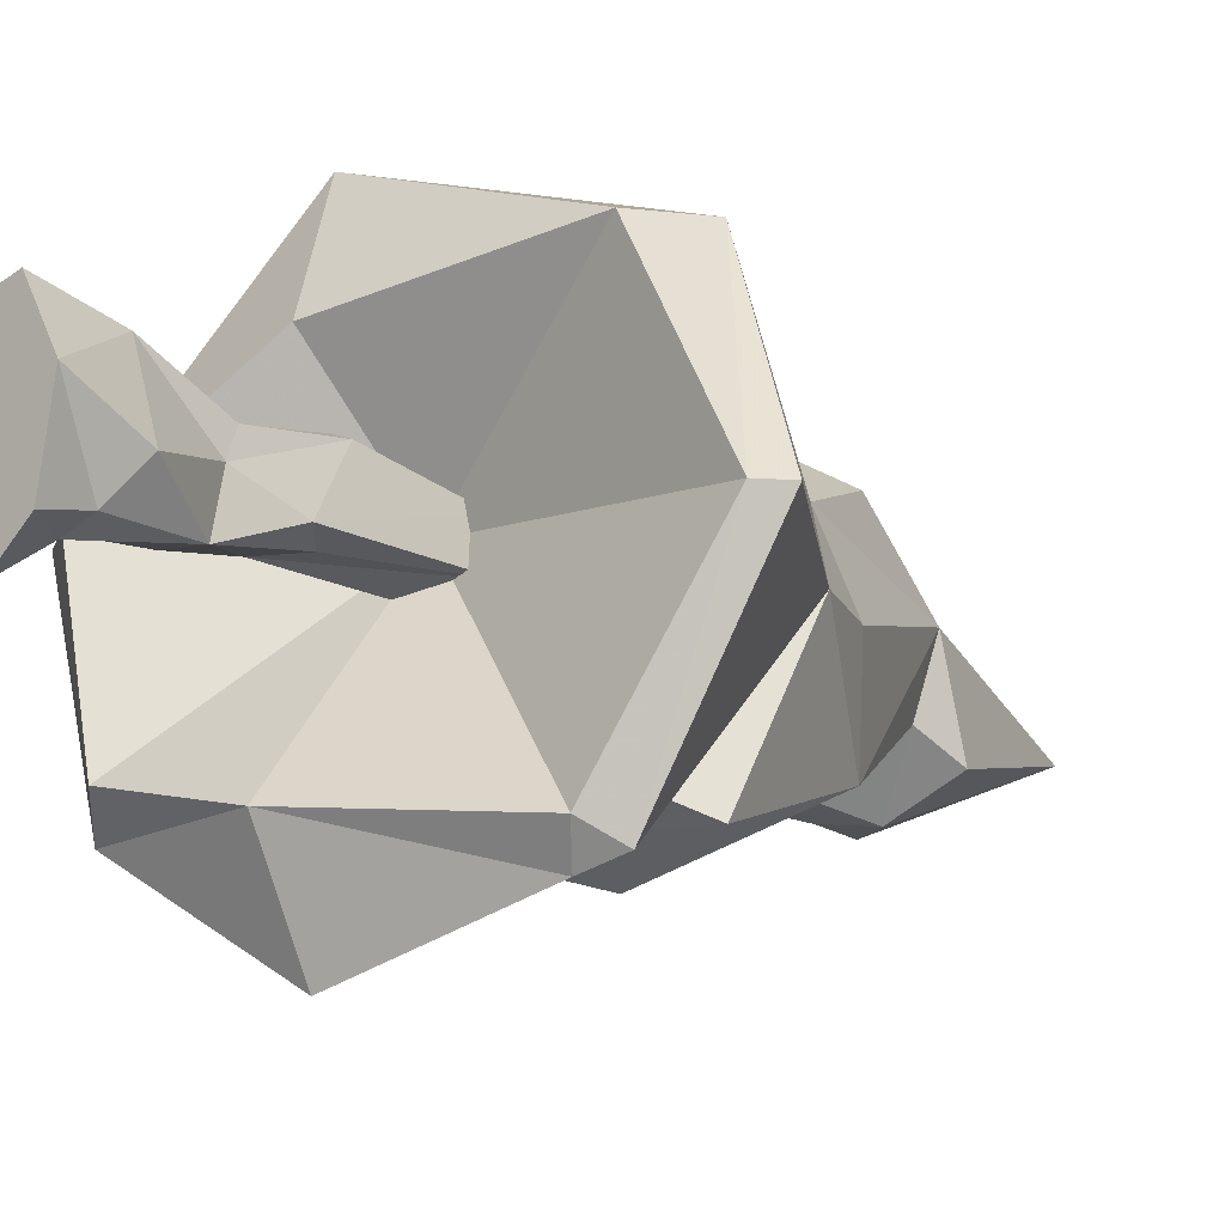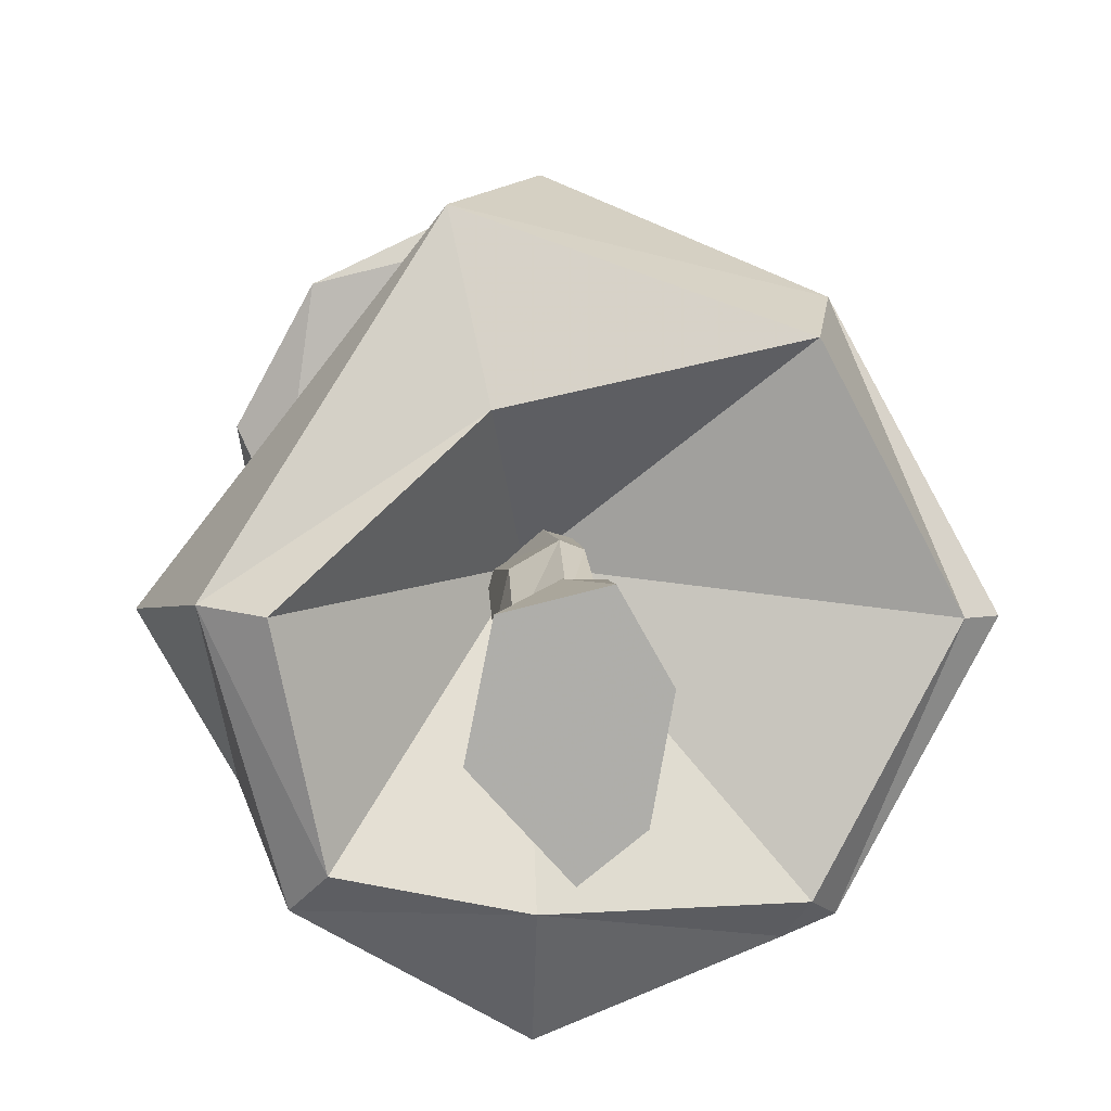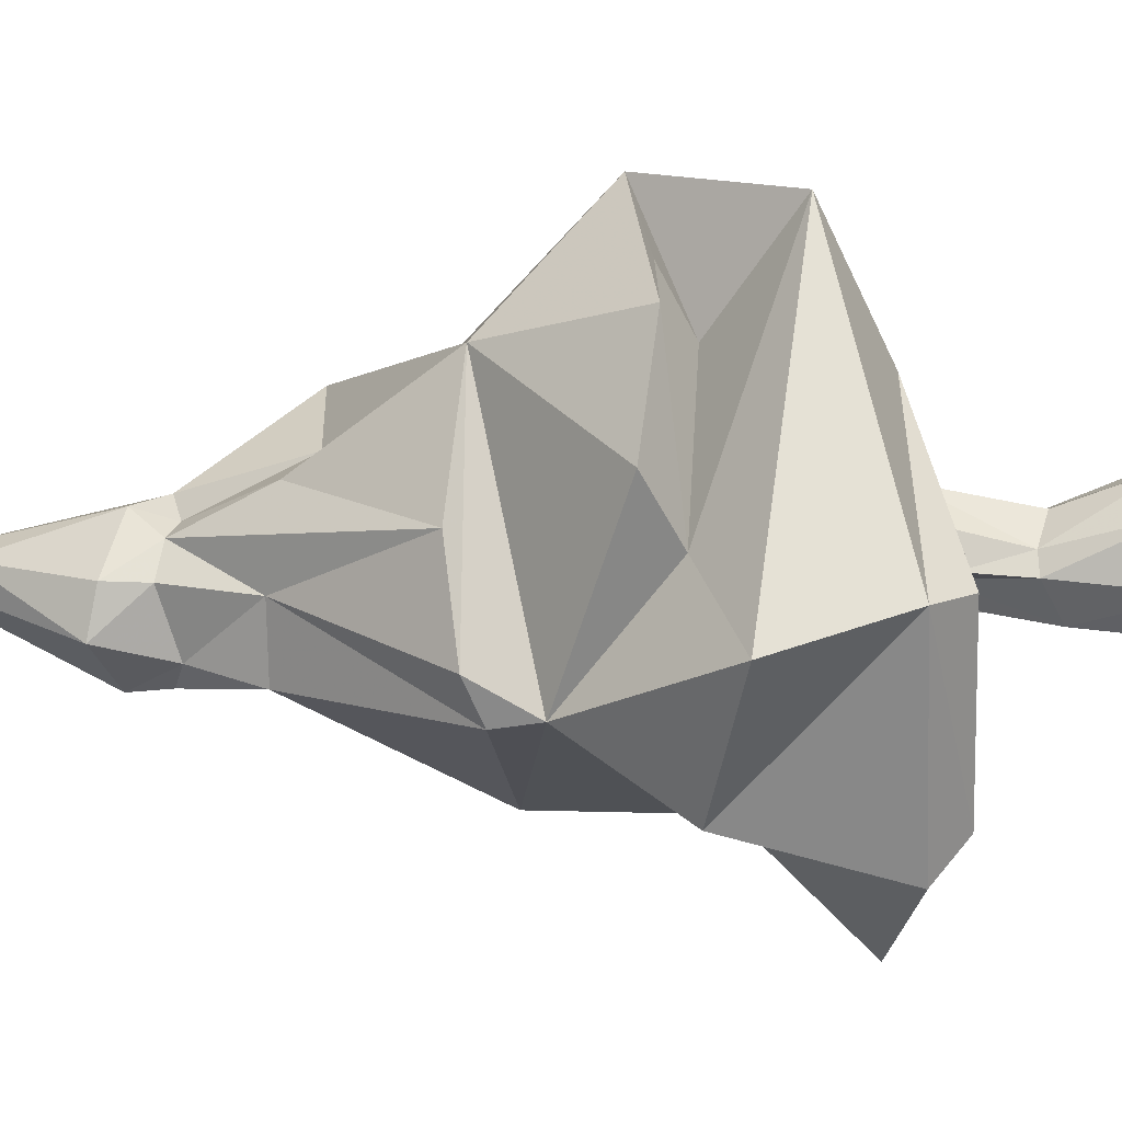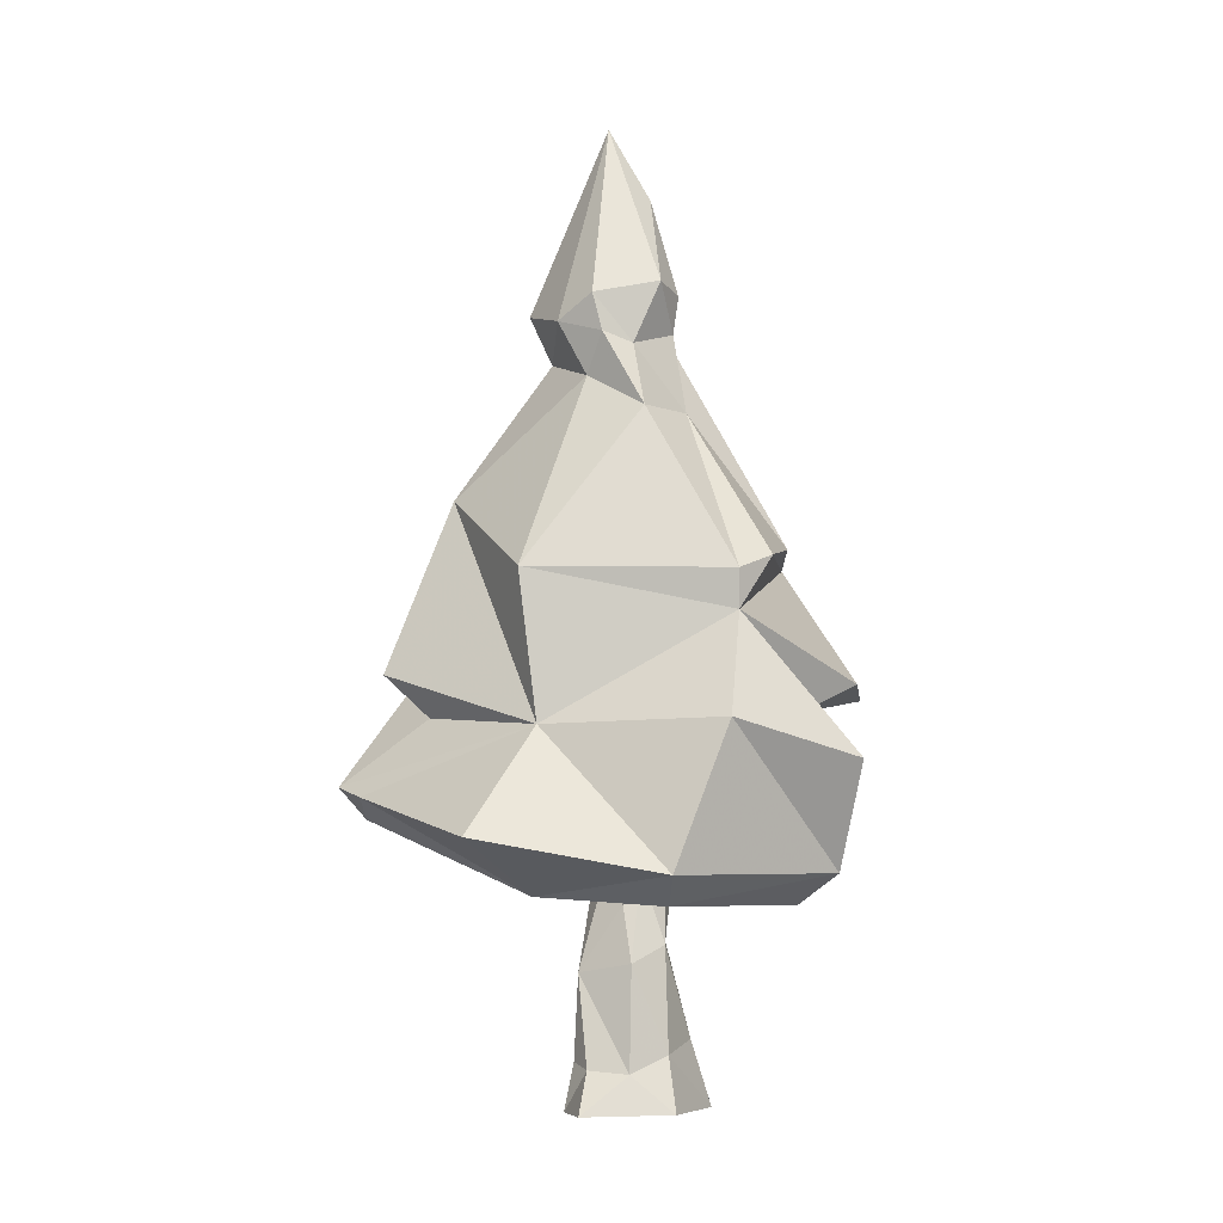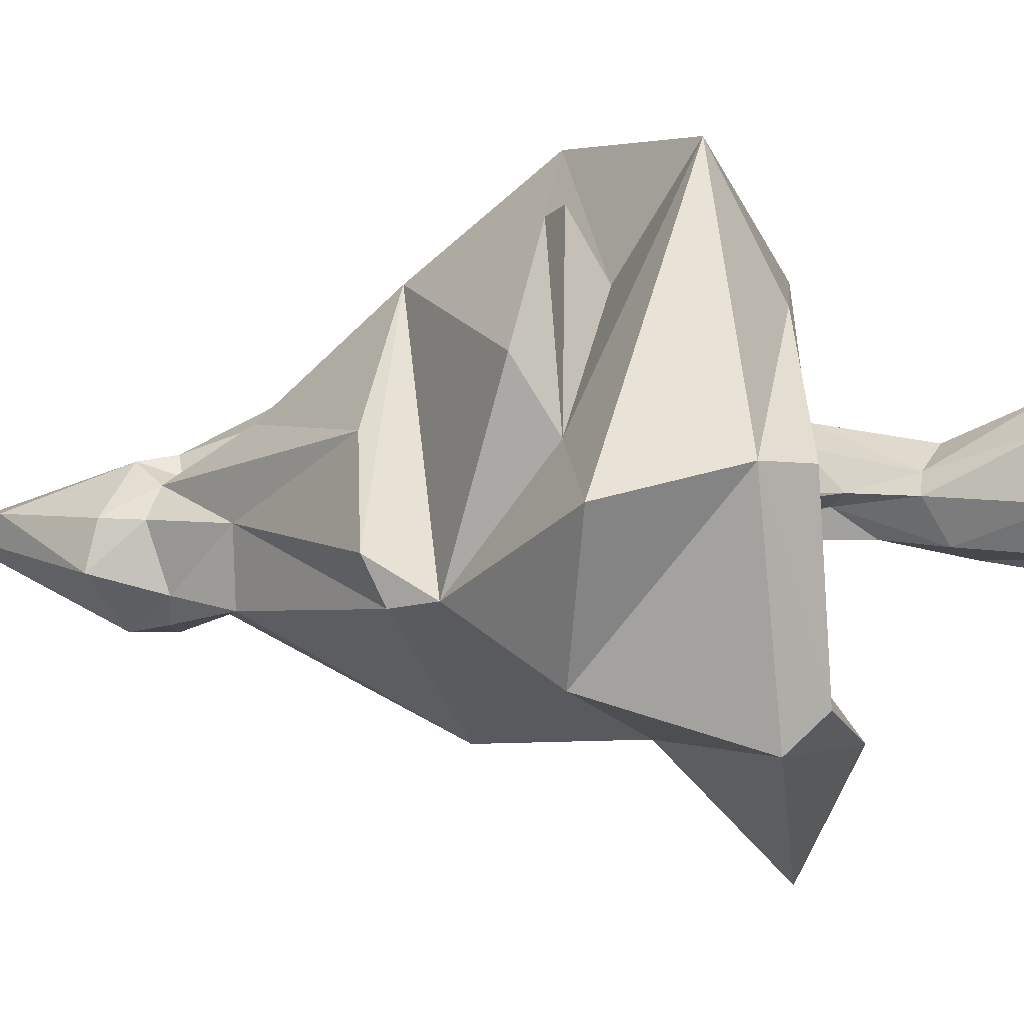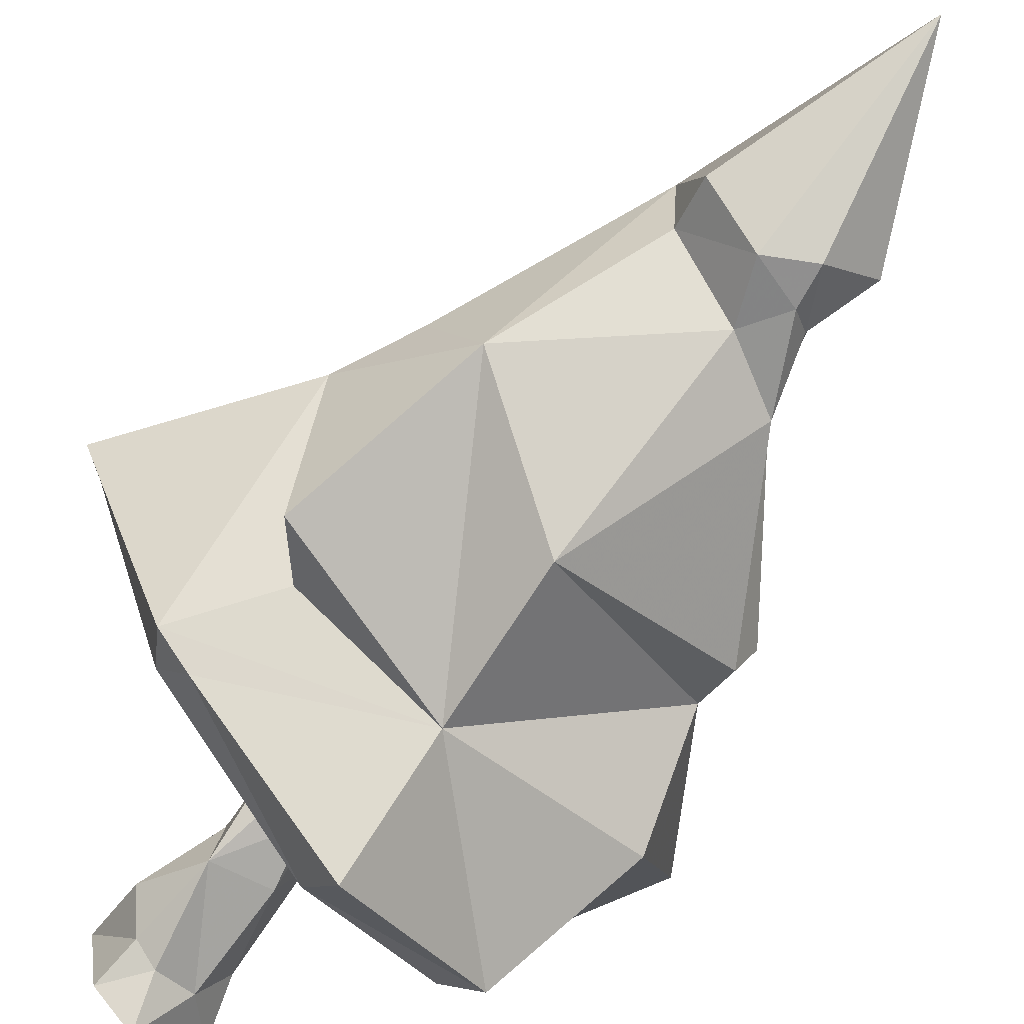
<metadata>
{"format":"obj","ext":"obj","renderer":"f3d","projection":"perspective","resolution":1024,"background":"white","views":[{"elev":-15.5,"azim":41.9,"up":"+Z"},{"elev":12.9,"azim":-3.6,"up":"+Z"},{"elev":12.3,"azim":-82.6,"up":"+Z"},{"elev":-6.2,"azim":-144.7,"up":"+Y"},{"elev":-0.5,"azim":-70.1,"up":"+Z"},{"elev":-75.2,"azim":141.2,"up":"+Z"}]}
</metadata>
<code>
o Object.1
v 40.26 0.1019 108.1
v 65 -36.23 110.2
v 40.26 -40.72 64.81
v 32.7 17.18 107.8
v 25.71 24.54 86.53
v 34.71 -15.55 73.09
v 13.17 61.35 119.9
v -1.458 112.1 109
v -9.86 67.76 121.2
v -11.04 94.52 112
v -19.34 70.44 111.2
v -13.13 61 116.9
v -7.569 59.7 118.5
v -18.29 -40.07 173.8
v -55.12 -59.54 119.3
v -12.53 -53.09 145.8
v -44.8 -66.4 119
v -36.86 -66.45 80.66
v -6.756 -64.55 73.6
v -6.775 -30.54 117.8
v -50.59 -27.4 83.62
v -7.78 -27.98 73.61
v -42.62 -60 73.53
v -6.745 -52.27 49.84
v -3.881 6.085 71.88
v -43.88 -3.539 97.4
v 40.26 -21.43 156.8
v 36.52 -40.09 153.8
v 2.669 16.63 145.6
v -2.96 -10.29 174.4
v 24.44 15.89 127.6
v 13.28 67.56 98.42
v -22.25 11.43 150.4
v -49.95 -17.46 137.1
v -65 -35.28 113
v -0.4236 63.55 90.65
v -9.864 69.04 90.8
v -21.14 72.11 101.4
v 14.89 40.4 137
v -5.159 61.5 122.5
v 59.13 -40.15 110.8
v -38.05 -19.42 159.3
v 10.92 56.97 104
v -6.073 51.1 94.08
v -21.08 42.99 94.99
v -44.74 5.299 96.13
v -22.04 43.15 110.2
v -47.61 8.768 105.2
v -39.14 12.61 125.2
v 31.76 -43.11 62.11
v 35.7 -47.84 69.11
v -43.32 -24.23 123.4
v -11.57 60.33 92.19
v -16.34 57.84 97.5
v -18.05 61.76 110.8
v -16.13 41.79 127.4
v -5.584 37.29 130.1
v 25.67 -25.32 78.46
v -20.09 -16.69 163.2
v -14.74 -23.01 149.9
v -4.35 -112.1 93.55
v -18.95 -112.1 110
v -10.4 -103.5 104.3
v -14.94 -99.49 112.9
v -14.92 -112.1 130.2
v -12.82 -96.65 124.9
v -5.077 -95.07 130.8
v 0.7201 -112.1 134
v 1.101 -93.89 130.3
v 8.487 -112.1 120
v 9.338 -96.05 111.8
v 5.178 -112.1 101.2
v 4.246 -101.2 103.7
v -1.436 -102.7 100.7
v -4.35 -112.1 112.6
v -9.687 -79.45 106.1
v -13.1 -75.36 114.4
v -7.622 -58.88 112.7
v -12.76 -62.57 114.9
v -10.45 -74.84 118.4
v -10.18 -54.5 122.7
v -3.111 -76.43 123.2
v -2.854 -54.28 126.9
v 1.625 -75.61 122.1
v 0.8201 -53.94 125.3
v 2.777 -78.68 115.8
v 4.518 -64.53 110.5
v 3.223 -81.51 103.8
v -0.9304 -58.46 108.7
v -6.514 -66.56 107.3
v -11.04 -25.35 110.6
v -12.15 -25.35 115.9
v -4.496 -25.34 122.7
v 0.681 -25.34 121
v 2.757 -25.35 111
v -6.765 -25.36 107.2
f 1 2 3
f 4 1 5
f 5 1 6
f 7 8 9
f 9 10 11
f 9 12 13
f 10 9 8
f 14 15 16
f 16 15 17
f 18 19 20
f 21 22 23
f 23 22 24
f 25 22 26
f 27 14 28
f 29 30 31
f 31 30 27
f 31 4 7
f 7 32 8
f 33 26 34
f 14 35 15
f 8 36 37
f 8 37 38
f 10 38 11
f 39 29 31
f 9 40 7
f 31 1 4
f 2 1 27
f 27 1 31
f 28 41 27
f 27 41 2
f 14 27 30
f 28 14 16
f 7 4 5
f 29 39 33
f 13 40 9
f 33 30 29
f 42 30 33
f 7 39 31
f 7 5 43
f 44 25 45
f 45 25 46
f 47 45 46
f 46 48 47
f 48 49 47
f 32 36 8
f 25 44 5
f 5 44 43
f 6 22 5
f 5 22 25
f 50 22 3
f 2 41 3
f 3 41 51
f 52 26 35
f 35 26 21
f 22 21 26
f 35 21 15
f 15 21 23
f 20 17 18
f 14 52 35
f 33 34 42
f 16 17 20
f 28 16 20
f 41 28 20
f 19 51 20
f 20 51 41
f 24 22 50
f 17 15 18
f 18 15 23
f 24 19 23
f 23 19 18
f 51 19 50
f 50 19 24
f 3 51 50
f 7 43 32
f 44 36 43
f 43 36 32
f 36 44 53
f 53 44 45
f 54 53 45
f 47 54 45
f 37 36 53
f 38 37 54
f 54 37 53
f 11 38 55
f 55 38 54
f 9 11 12
f 12 11 55
f 55 54 47
f 12 55 47
f 13 12 56
f 12 47 49
f 49 56 12
f 13 56 57
f 57 40 13
f 57 39 40
f 7 40 39
f 8 38 10
f 46 25 26
f 48 46 26
f 33 49 48
f 48 26 33
f 56 49 33
f 57 56 33
f 33 39 57
f 6 1 58
f 58 22 6
f 58 1 3
f 3 22 58
f 59 52 60
f 60 30 59
f 60 52 14
f 14 30 60
f 34 26 52
f 42 34 52
f 52 59 42
f 59 30 42
f 61 62 63
f 63 62 64
f 62 65 64
f 64 65 66
f 66 65 67
f 65 68 67
f 67 68 69
f 68 70 69
f 69 70 71
f 72 73 70
f 70 73 71
f 61 74 72
f 72 74 73
f 61 63 74
f 62 61 75
f 65 62 75
f 68 65 75
f 70 68 75
f 72 70 75
f 61 72 75
f 76 77 78
f 78 77 79
f 77 80 79
f 79 80 81
f 82 83 80
f 80 83 81
f 84 85 82
f 82 85 83
f 86 85 84
f 86 87 85
f 86 88 87
f 87 88 89
f 89 88 90
f 88 76 90
f 90 76 78
f 78 79 91
f 91 79 92
f 79 81 92
f 81 83 92
f 92 83 93
f 83 85 93
f 93 85 94
f 85 87 94
f 94 87 95
f 87 89 95
f 89 90 95
f 95 90 96
f 90 78 96
f 96 78 91
f 63 64 76
f 76 64 77
f 64 66 77
f 77 66 80
f 66 67 80
f 80 67 82
f 69 84 67
f 67 84 82
f 69 86 84
f 71 86 69
f 73 88 71
f 71 88 86
f 73 74 88
f 74 63 88
f 88 63 76

</code>
